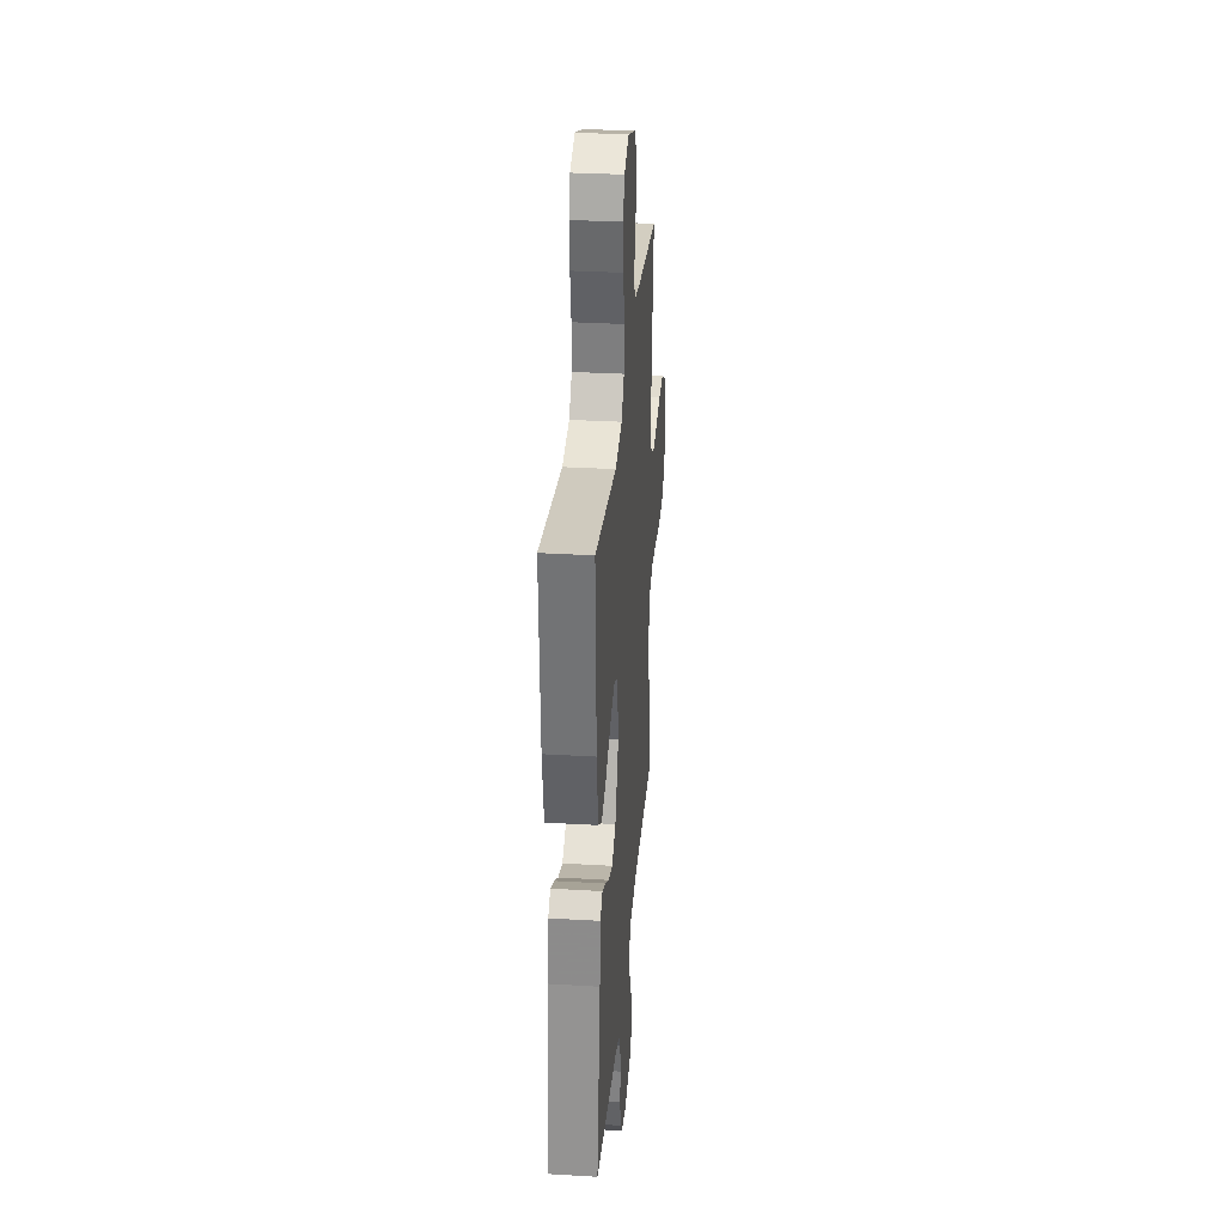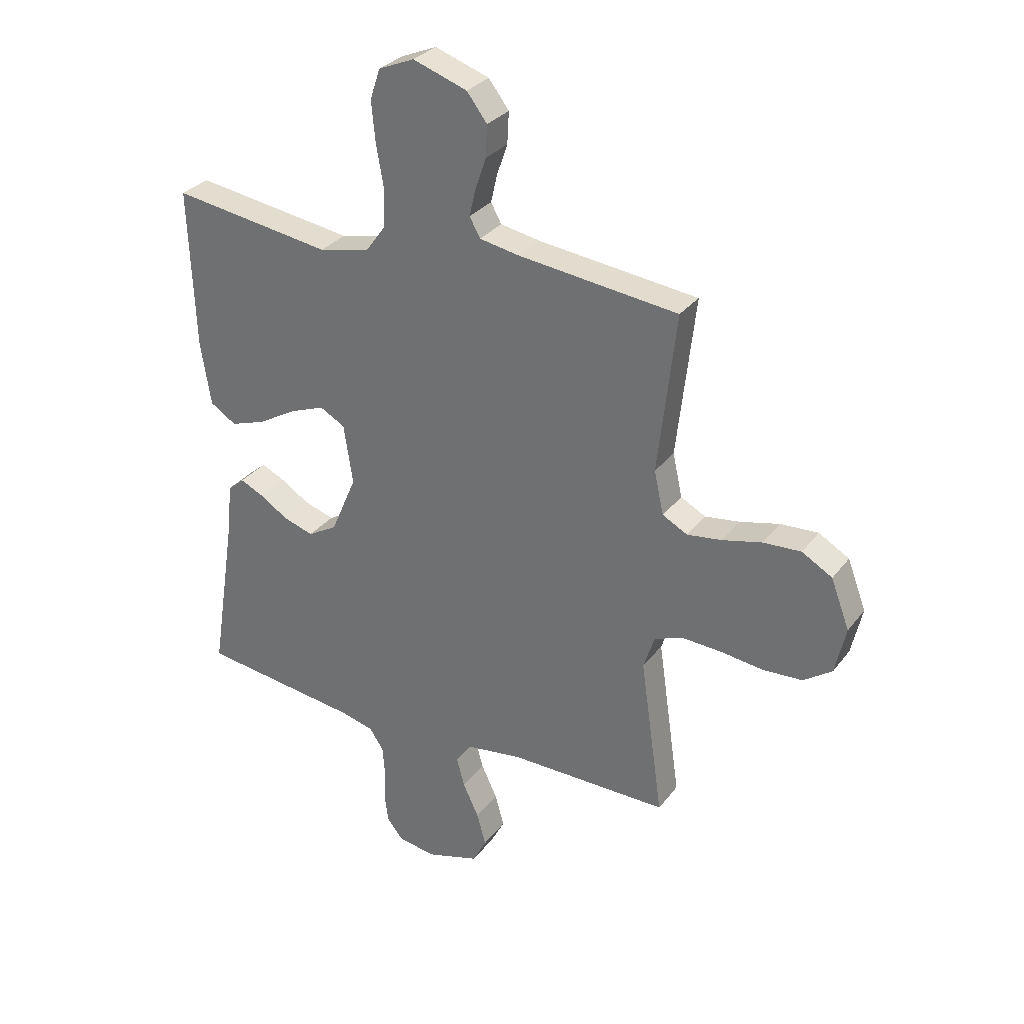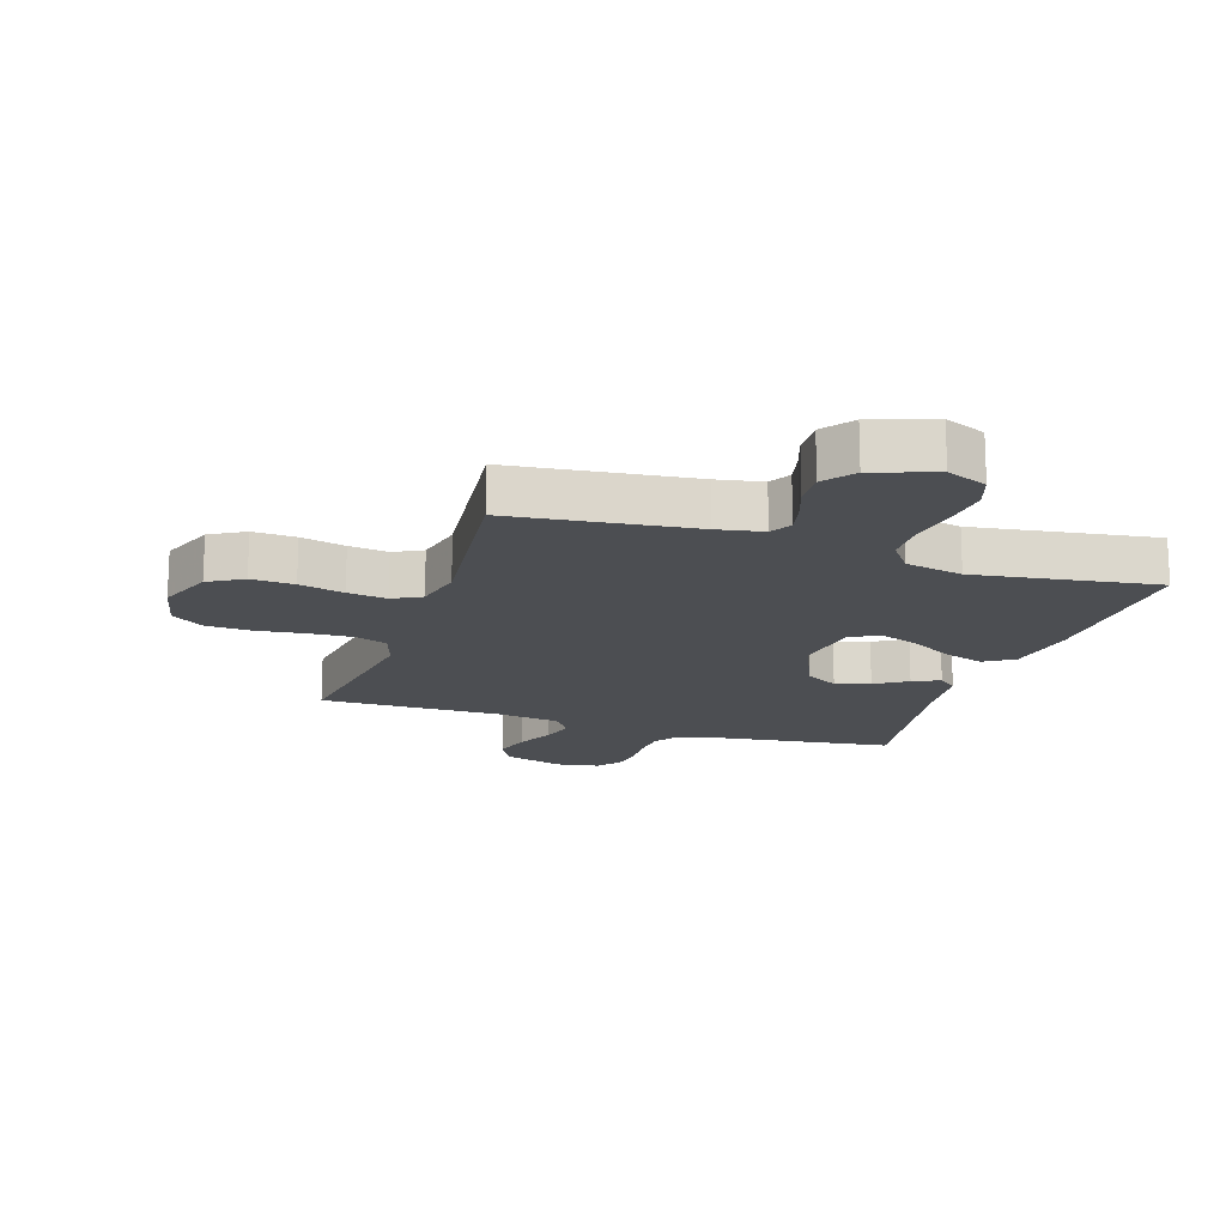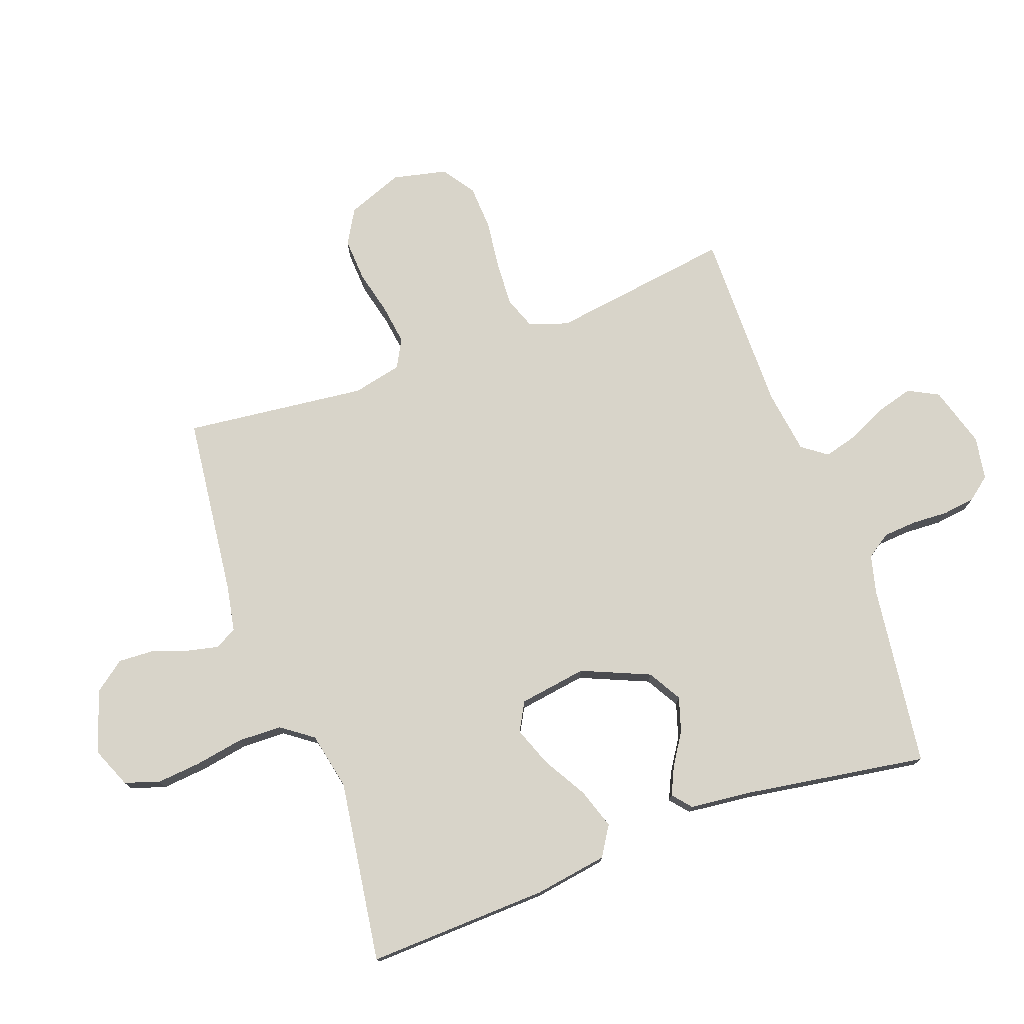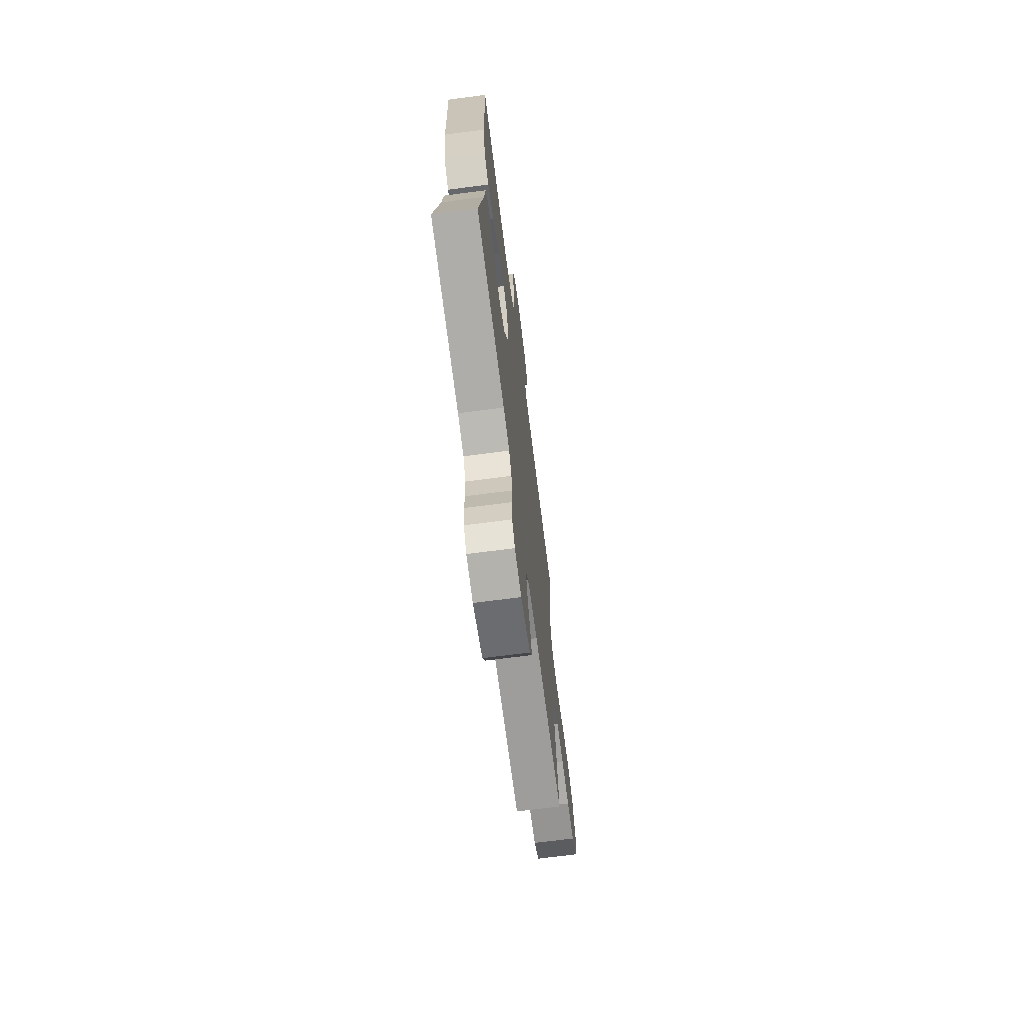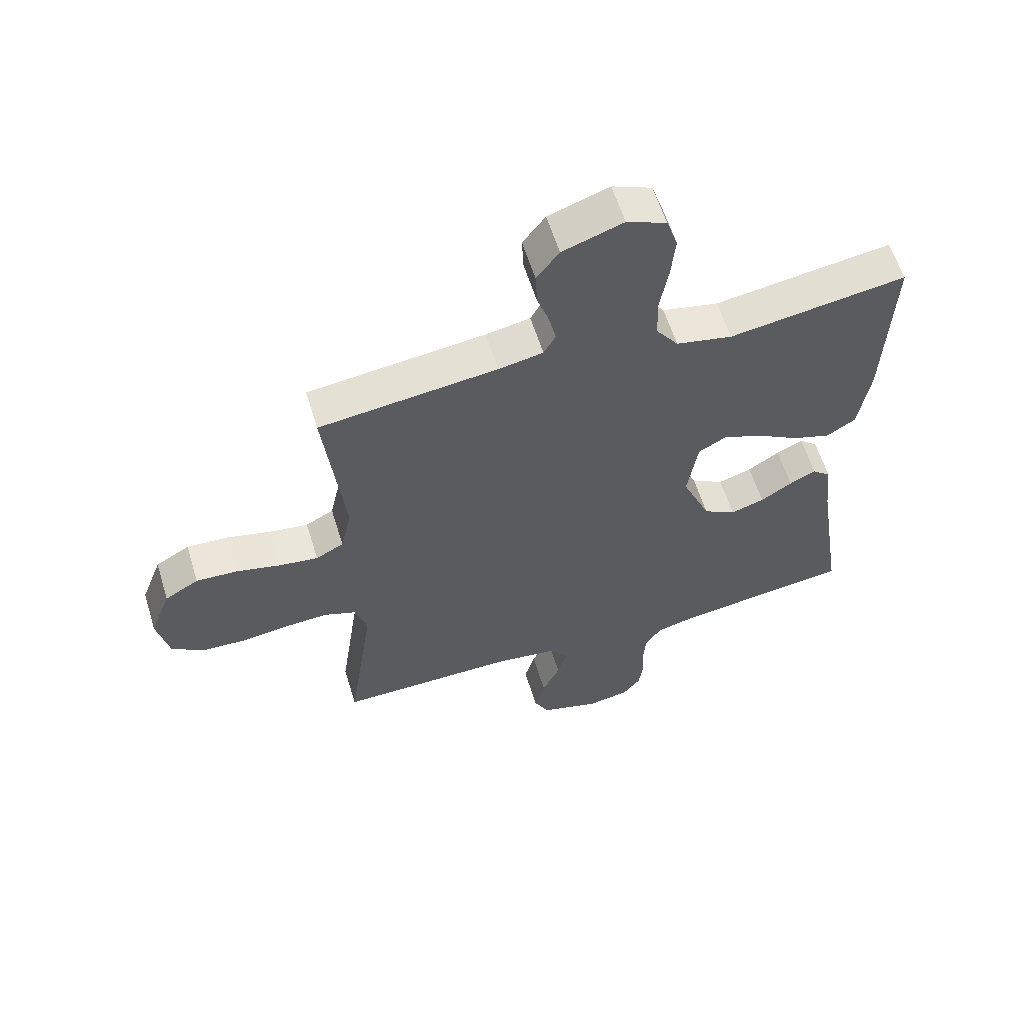
<metadata>
{"format":"obj","ext":"obj","renderer":"f3d","projection":"perspective","resolution":1024,"background":"white","views":[{"elev":31.4,"azim":94.8,"up":"+Z"},{"elev":30.5,"azim":-149.7,"up":"+Z"},{"elev":-16.5,"azim":-18.1,"up":"+Y"},{"elev":75.7,"azim":70.0,"up":"+Y"},{"elev":-70.1,"azim":97.4,"up":"+Z"},{"elev":59.6,"azim":-17.1,"up":"+Z"}]}
</metadata>
<code>
v -0.5 0.07 0.5
v -0.2 0.07 0.535
v -0.125 0.07 0.549
v -0.105 0.07 0.585
v -0.117 0.07 0.637
v -0.137 0.07 0.695
v -0.14 0.07 0.754
v -0.102 0.07 0.804
v 0 0.07 0.839
v 0.067 0.07 0.811
v 0.086 0.07 0.754
v 0.079 0.07 0.68
v 0.065 0.07 0.6
v 0.067 0.07 0.528
v 0.105 0.07 0.476
v 0.2 0.07 0.456
v 0.5 0.07 0.5
v 0.489 0.07 0.2
v 0.47 0.07 0.08
v 0.421 0.07 0.049
v 0.355 0.07 0.071
v 0.283 0.07 0.113
v 0.217 0.07 0.138
v 0.17 0.07 0.112
v 0.153 0.07 0
v 0.201 0.07 -0.112
v 0.256 0.07 -0.144
v 0.313 0.07 -0.126
v 0.366 0.07 -0.092
v 0.411 0.07 -0.071
v 0.442 0.07 -0.097
v 0.453 0.07 -0.2
v 0.5 0.07 -0.5
v 0.2 0.07 -0.539
v 0.136 0.07 -0.555
v 0.109 0.07 -0.595
v 0.105 0.07 -0.65
v 0.108 0.07 -0.71
v 0.101 0.07 -0.764
v 0.071 0.07 -0.802
v 0 0.07 -0.814
v -0.1 0.07 -0.784
v -0.126 0.07 -0.734
v -0.109 0.07 -0.673
v -0.079 0.07 -0.61
v -0.064 0.07 -0.554
v -0.094 0.07 -0.513
v -0.2 0.07 -0.498
v -0.5 0.07 -0.5
v -0.457 0.07 -0.2
v -0.478 0.07 -0.136
v -0.532 0.07 -0.116
v -0.606 0.07 -0.12
v -0.686 0.07 -0.13
v -0.76 0.07 -0.126
v -0.813 0.07 -0.089
v -0.833 0.07 0
v -0.798 0.07 0.092
v -0.741 0.07 0.125
v -0.67 0.07 0.121
v -0.596 0.07 0.103
v -0.531 0.07 0.094
v -0.484 0.07 0.119
v -0.466 0.07 0.2
v -0.5 0 0.5
v -0.2 0 0.535
v -0.125 0 0.549
v -0.105 0 0.585
v -0.117 0 0.637
v -0.137 0 0.695
v -0.14 0 0.754
v -0.102 0 0.804
v 0 0 0.839
v 0.067 0 0.811
v 0.086 0 0.754
v 0.079 0 0.68
v 0.065 0 0.6
v 0.067 0 0.528
v 0.105 0 0.476
v 0.2 0 0.456
v 0.5 0 0.5
v 0.489 0 0.2
v 0.47 0 0.08
v 0.421 0 0.049
v 0.355 0 0.071
v 0.283 0 0.113
v 0.217 0 0.138
v 0.17 0 0.112
v 0.153 0 0
v 0.201 0 -0.112
v 0.256 0 -0.144
v 0.313 0 -0.126
v 0.366 0 -0.092
v 0.411 0 -0.071
v 0.442 0 -0.097
v 0.453 0 -0.2
v 0.5 0 -0.5
v 0.2 0 -0.539
v 0.136 0 -0.555
v 0.109 0 -0.595
v 0.105 0 -0.65
v 0.108 0 -0.71
v 0.101 0 -0.764
v 0.071 0 -0.802
v 0 0 -0.814
v -0.1 0 -0.784
v -0.126 0 -0.734
v -0.109 0 -0.673
v -0.079 0 -0.61
v -0.064 0 -0.554
v -0.094 0 -0.513
v -0.2 0 -0.498
v -0.5 0 -0.5
v -0.457 0 -0.2
v -0.478 0 -0.136
v -0.532 0 -0.116
v -0.606 0 -0.12
v -0.686 0 -0.13
v -0.76 0 -0.126
v -0.813 0 -0.089
v -0.833 0 0
v -0.798 0 0.092
v -0.741 0 0.125
v -0.67 0 0.121
v -0.596 0 0.103
v -0.531 0 0.094
v -0.484 0 0.119
v -0.466 0 0.2
f 58 59 60 61
f 58 61 62
f 57 58 62
f 56 57 62
f 53 54 55 56
f 52 53 56 62
f 51 52 62 63
f 48 49 50
f 47 48 50 51
f 42 43 44 45
f 42 45 46
f 41 42 46
f 40 41 46
f 37 38 39 40
f 36 37 40 46
f 35 36 46 47
f 32 33 34
f 28 29 30 31
f 27 28 31 32
f 19 20 21 22
f 19 22 23
f 16 17 18 19
f 15 16 19 23
f 14 15 23 24
f 10 11 12 13
f 8 9 10 13
f 8 13 14
f 5 6 7 8
f 4 5 8 14
f 3 4 14 24
f 64 1 2
f 27 32 34 35
f 26 27 35 47
f 25 26 47 51
f 25 51 63 64
f 24 25 64
f 2 3 24 64
f 125 124 123 122
f 126 125 122
f 126 122 121
f 126 121 120
f 120 119 118 117
f 126 120 117 116
f 127 126 116 115
f 114 113 112
f 115 114 112 111
f 109 108 107 106
f 110 109 106
f 110 106 105
f 110 105 104
f 104 103 102 101
f 110 104 101 100
f 111 110 100 99
f 98 97 96
f 95 94 93 92
f 96 95 92 91
f 86 85 84 83
f 87 86 83
f 83 82 81 80
f 87 83 80 79
f 88 87 79 78
f 77 76 75 74
f 77 74 73 72
f 78 77 72
f 72 71 70 69
f 78 72 69 68
f 88 78 68 67
f 66 65 128
f 99 98 96 91
f 111 99 91 90
f 115 111 90 89
f 128 127 115 89
f 128 89 88
f 128 88 67 66
f 1 65 66 2
f 2 66 67 3
f 3 67 68 4
f 4 68 69 5
f 5 69 70 6
f 6 70 71 7
f 7 71 72 8
f 8 72 73 9
f 9 73 74 10
f 10 74 75 11
f 11 75 76 12
f 12 76 77 13
f 13 77 78 14
f 14 78 79 15
f 15 79 80 16
f 16 80 81 17
f 17 81 82 18
f 18 82 83 19
f 19 83 84 20
f 20 84 85 21
f 21 85 86 22
f 22 86 87 23
f 23 87 88 24
f 24 88 89 25
f 25 89 90 26
f 26 90 91 27
f 27 91 92 28
f 28 92 93 29
f 29 93 94 30
f 30 94 95 31
f 31 95 96 32
f 32 96 97 33
f 33 97 98 34
f 34 98 99 35
f 35 99 100 36
f 36 100 101 37
f 37 101 102 38
f 38 102 103 39
f 39 103 104 40
f 40 104 105 41
f 41 105 106 42
f 42 106 107 43
f 43 107 108 44
f 44 108 109 45
f 45 109 110 46
f 46 110 111 47
f 47 111 112 48
f 48 112 113 49
f 49 113 114 50
f 50 114 115 51
f 51 115 116 52
f 52 116 117 53
f 53 117 118 54
f 54 118 119 55
f 55 119 120 56
f 56 120 121 57
f 57 121 122 58
f 58 122 123 59
f 59 123 124 60
f 60 124 125 61
f 61 125 126 62
f 62 126 127 63
f 63 127 128 64
f 64 128 65 1

</code>
